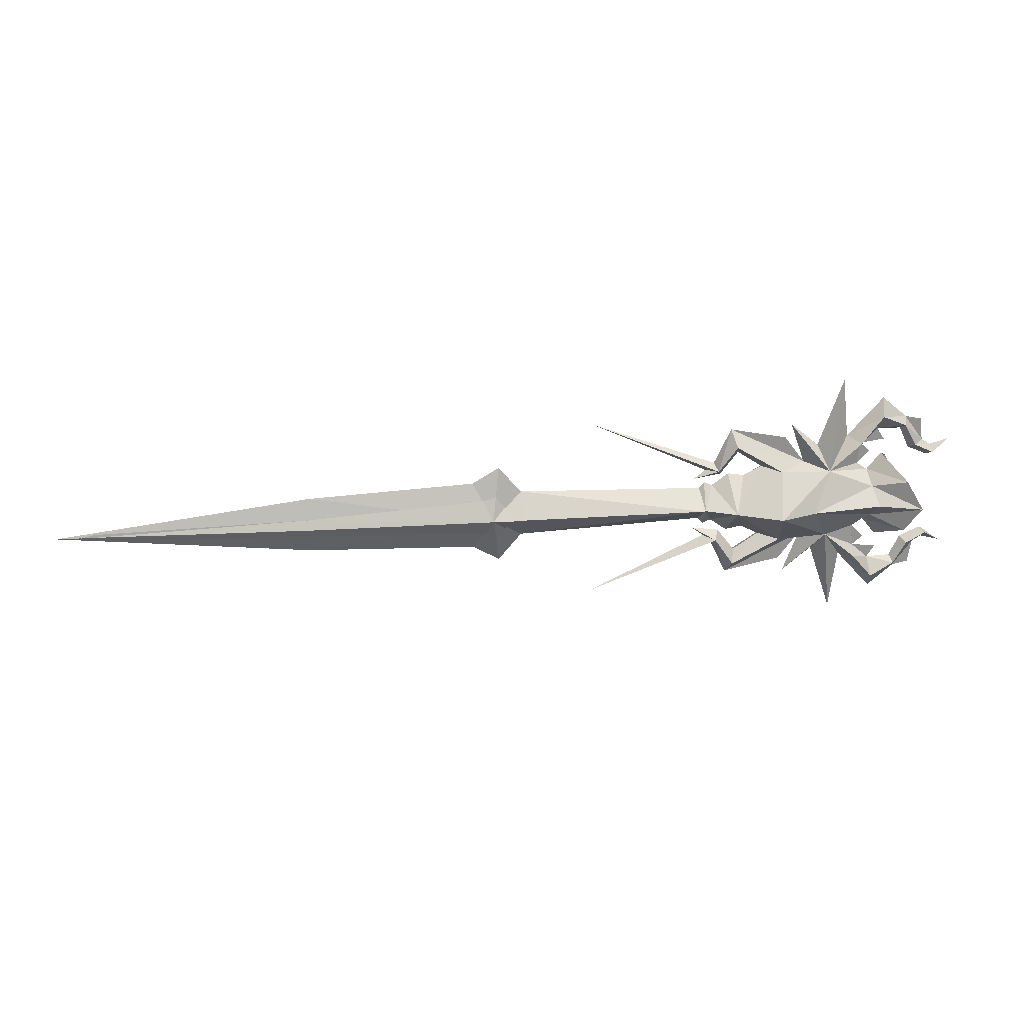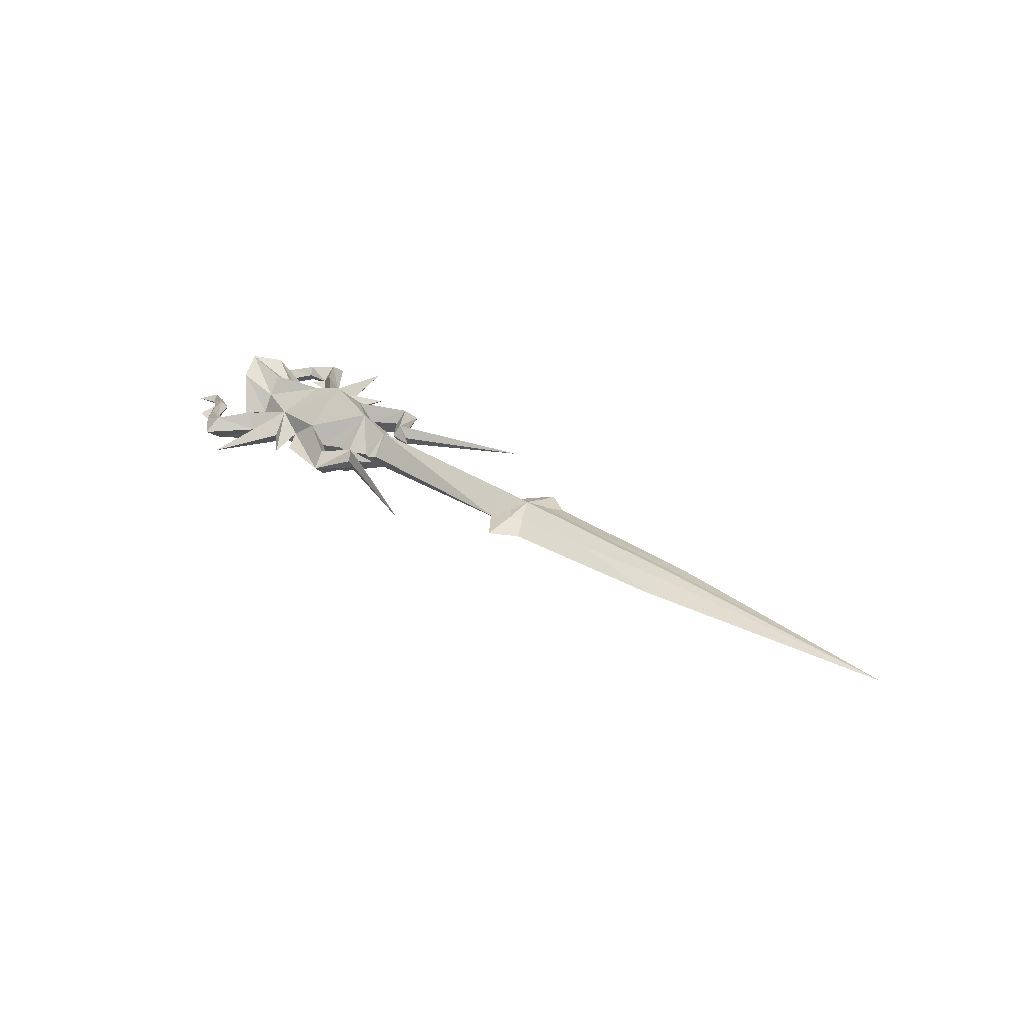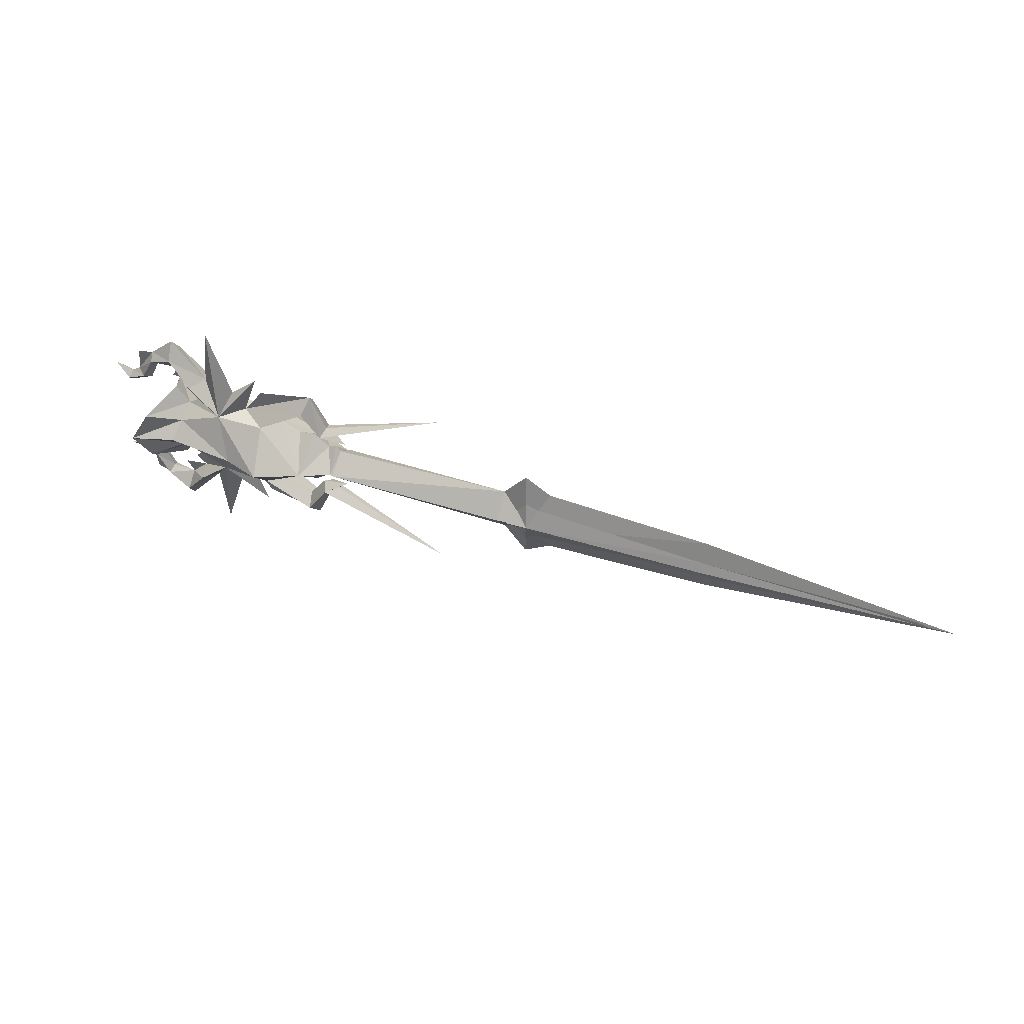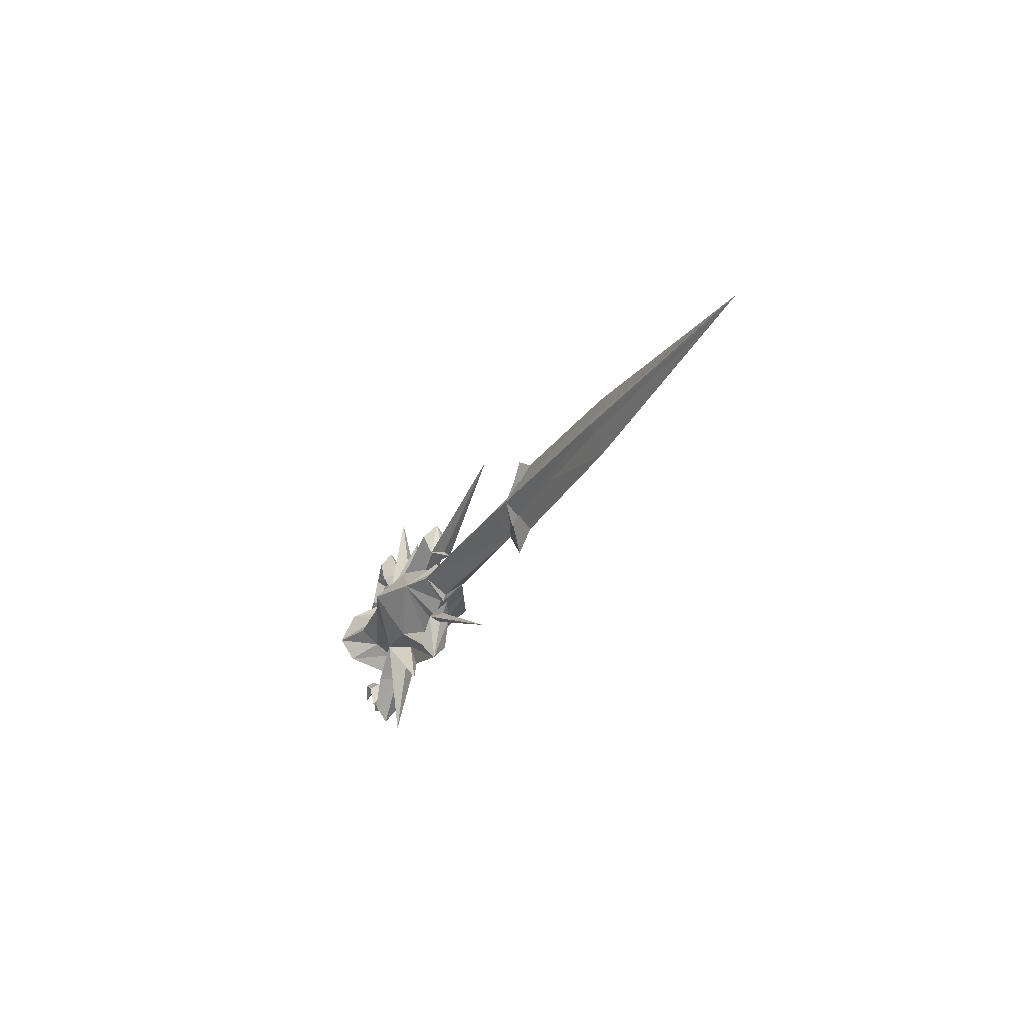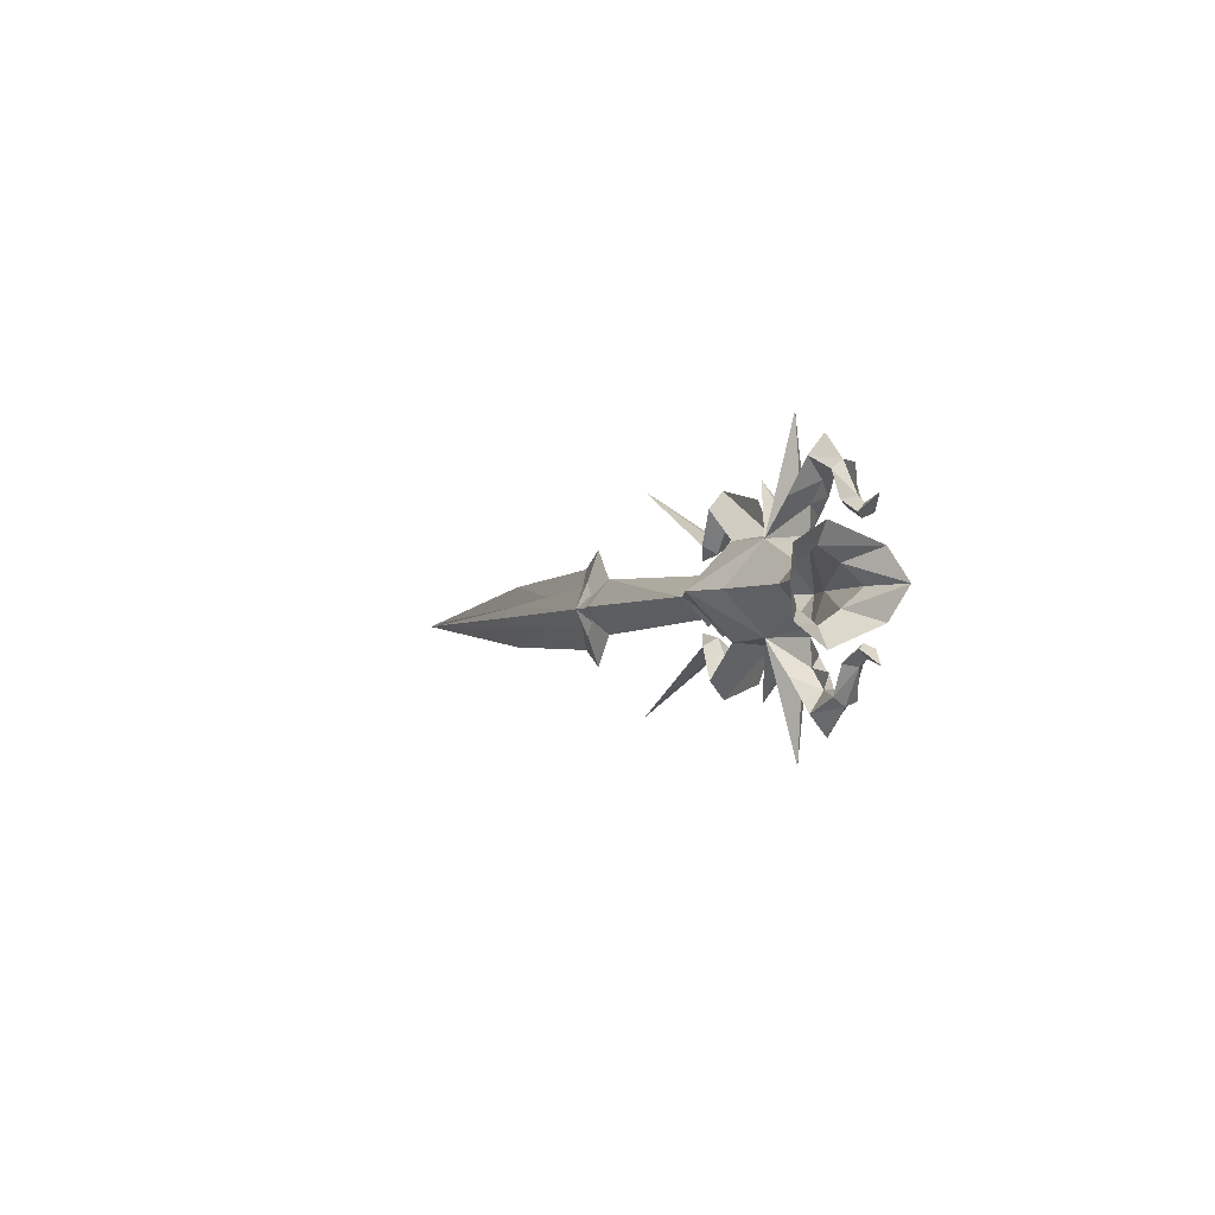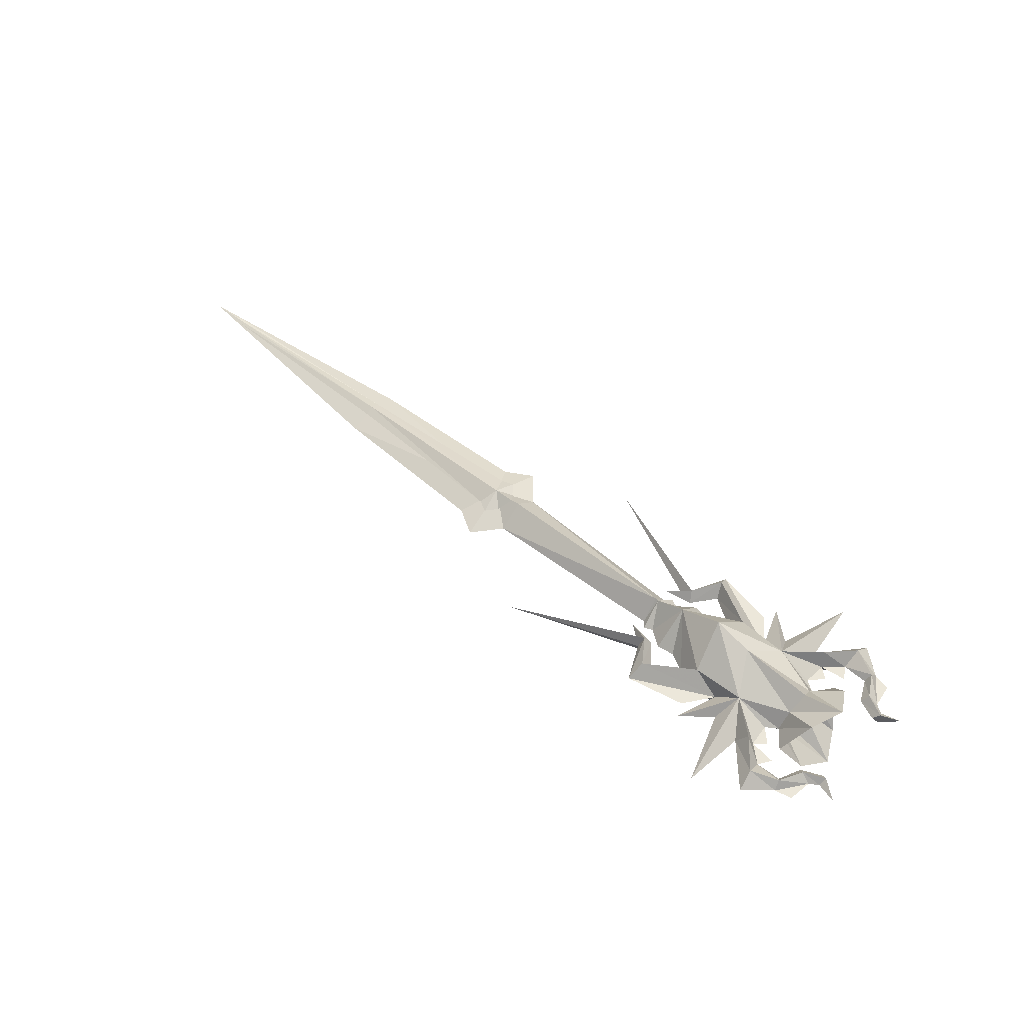
<metadata>
{"format":"obj","ext":"obj","renderer":"f3d","projection":"perspective","resolution":1024,"background":"white","views":[{"elev":24.7,"azim":-7.0,"up":"+Y"},{"elev":31.2,"azim":-137.3,"up":"+Z"},{"elev":44.0,"azim":-157.7,"up":"+Y"},{"elev":-25.0,"azim":-112.6,"up":"+Y"},{"elev":-2.6,"azim":66.7,"up":"+Y"},{"elev":52.2,"azim":41.4,"up":"+Z"}]}
</metadata>
<code>
g common_RightHandItem_13908
v -11.36 -2.324 -0.0313
v -12.64 -1.58 -0.01923
v -11.69 0.1217 0.7235
v -20.55 -1.269 0.05095
v -20.54 0.09942 0.5366
v -32.56 0.06834 0.1584
v -10.26 -1.013 -0.03959
v -1.393 -0.6883 -0.1176
v -1.238 0.1256 0.8952
v -1.149 -0.9813 -0.12
v -10.26 0.1262 0.8962
v -0.7538 -0.807 -0.1233
v -11.37 2.571 -0.02604
v -12.64 1.817 -0.01558
v -20.55 1.469 0.05386
v -10.27 1.267 -0.03712
v -1.398 0.9422 -0.1158
v -1.158 1.235 -0.1176
v -0.7616 1.062 -0.1213
v 5.97 -3.072 -0.1851
v 6.509 -2.917 0.6098
v 7.592 -4.19 0.4133
v 7.682 -4.992 -0.2023
v 8.794 -3.619 0.188
v 8.884 -3.948 -0.2118
v 4.949 -1.58 0.6906
v 6.563 -1.577 -0.1889
v 6.674 -2.642 -0.1917
v 7.491 -3.387 -0.1989
v 8.652 -3.344 -0.2091
v 9.371 -2.554 0.1926
v 9.823 -2.654 -0.2185
v 9.134 -2.299 -0.2122
v 1.692 -1.703 -0.1461
v 0.8338 -1.252 -0.1378
v 0.2147 0.121 1.539
v 0.04082 -1.385 -0.131
v 10.24 -2.379 -0.2221
v 10.33 -2.068 0.09621
v 10.07 -1.883 -0.22
v 9.671 -3.769 -0.2185
v 11.18 -2.635 -0.2306
v 3.832 -1.82 -0.1649
v 0.1088 -3.717 -0.134
v 0.3212 -3.004 0.5435
v 2.561 -1.674 0.7503
v 0.4985 -2.506 -0.1362
v 1.692 -1.703 -0.1461
v -0.694 -1.997 -0.1251
v -0.549 -1.729 0.4084
v -0.3485 -1.404 -0.1275
v -6.79 -4.374 -0.07383
v 5.643 -5.998 -0.1853
v 4.495 -2.676 -0.1717
v 3.119 -3.835 -0.1608
v -1.109 -1.642 -0.1211
v -1.66 -1.202 -0.1158
v 5.943 3.345 -0.178
v 7.639 5.271 -0.191
v 7.555 4.467 0.4228
v 6.483 3.19 0.6165
v 8.85 4.231 -0.203
v 8.762 3.9 0.1963
v 4.94 1.848 0.6943
v 6.651 2.918 -0.1856
v 6.554 1.856 -0.1852
v 7.461 3.665 -0.1911
v 8.623 3.626 -0.2014
v 9.799 2.94 -0.2125
v 9.348 2.837 0.1986
v 9.114 2.582 -0.2069
v 1.683 1.956 -0.1421
v 0.8221 1.512 -0.1348
v 0.02806 1.643 -0.1276
v 10.22 2.666 -0.2165
v 10.31 2.354 0.1011
v 10.05 2.17 -0.2156
v 9.638 4.054 -0.2099
v 11.15 2.925 -0.2245
v 3.818 2.086 -0.1608
v 2.551 1.93 0.7542
v 0.2948 3.26 0.5504
v 0.07644 3.974 -0.1256
v 1.683 1.956 -0.1421
v 0.4763 2.765 -0.1304
v -0.5646 1.984 0.4125
v -0.7119 2.252 -0.1204
v -0.3614 1.66 -0.1242
v -6.828 4.61 -0.06394
v 5.591 6.27 -0.1718
v 4.471 2.945 -0.1655
v 3.086 4.099 -0.152
v -1.124 1.896 -0.1172
v -1.671 1.454 -0.1128
v -1.387 0.1258 0.9469
v -1.398 0.9422 -0.1158
v -1.387 0.1258 0.9469
v -1.393 -0.6883 -0.1176
v -11.36 -2.324 -0.0313
v -11.7 0.1232 -0.7749
v -12.64 -1.58 -0.01923
v -20.55 -1.269 0.05095
v -20.55 0.1004 -0.4318
v -32.56 0.06834 0.1584
v -10.26 -1.013 -0.03959
v -1.255 0.1278 -1.131
v -10.27 0.1282 -0.9729
v -11.37 2.571 -0.02604
v -12.64 1.817 -0.01558
v -20.55 1.469 0.05386
v -10.27 1.267 -0.03712
v 7.581 -4.189 -0.8144
v 6.495 -2.915 -0.9891
v 8.787 -3.618 -0.6092
v 4.937 -1.578 -1.04
v 6.674 -2.642 -0.19
v 9.823 -2.654 -0.2189
v 9.364 -2.553 -0.6217
v 1.692 -1.703 -0.1461
v 0.1852 0.1307 -1.8
v 7.17 -0.6387 -1.039
v 8.63 -1.153 -1.992
v 9.322 0.1445 -2.49
v 7.366 0.1407 -1.834
v 7.093 -1.21 -0.1932
v 7.761 -2.051 -0.2
v 3.828 -1.821 -0.165
v 2.548 -1.67 -1.057
v 3.982 0.1358 -2.172
v 2.206 0.1337 -2.754
v 10.32 -2.067 -0.5412
v 7.859 -2.797 -0.2012
v 7.177 -2.205 -0.1946
v 0.3092 -3.002 -0.8137
v -0.5584 -1.728 -0.6606
v 2.853 -3.145 -0.1577
v 6.469 3.192 -0.9823
v 7.544 4.469 -0.8049
v 8.755 3.901 -0.6009
v 8.85 4.231 -0.2025
v 4.922 1.85 -1.036
v 6.651 2.918 -0.1839
v 9.341 2.838 -0.6158
v 1.683 1.956 -0.1421
v 7.163 0.9178 -1.037
v 8.619 1.438 -1.989
v 7.086 1.491 -0.1903
v 7.75 2.336 -0.1952
v 3.815 2.087 -0.1606
v 2.532 1.935 -1.053
v 10.31 2.355 -0.5364
v 7.834 3.077 -0.1948
v 7.158 2.482 -0.1894
v 0.2828 3.262 -0.8068
v -0.5741 1.985 -0.6565
v 2.825 3.409 -0.1504
v -1.406 0.1281 -1.18
v -1.406 0.1281 -1.18
v -1.398 0.9422 -0.1158
v -1.393 -0.6883 -0.1176
v 0.1852 0.1307 -1.8
v 10.07 -1.883 -0.22
v 11.18 -2.635 -0.2306
v 10.33 -2.068 0.09621
v 11.15 2.925 -0.2245
v 10.31 2.355 -0.5364
v 10.05 2.17 -0.2156
v 10.31 2.354 0.1011
v 10.32 -2.067 -0.5412
v 7.181 0.9208 0.6538
v 8.655 1.443 1.581
v 9.362 0.1491 2.067
v 7.395 0.1425 1.445
v 4.017 0.1296 1.843
v 2.252 0.1225 2.456
v 7.182 -0.6356 0.6521
v 8.657 -1.149 1.578
v 0.2147 0.121 1.539
f 2 1 3
f 5 4 3
f 2 3 4
f 6 4 5
f 3 1 7
f 9 8 10
f 11 3 7
f 12 9 10
f 3 13 14
f 14 15 3
f 5 3 15
f 5 15 6
f 16 13 3
f 18 17 9
f 16 3 11
f 18 9 19
f 21 20 22
f 23 22 20
f 24 22 25
f 23 25 22
f 27 26 28
f 21 28 26
f 30 29 24
f 22 24 29
f 26 20 21
f 22 29 21
f 28 21 29
f 31 24 32
f 25 32 24
f 33 30 31
f 24 31 30
f 35 34 36
f 36 12 37
f 32 38 31
f 39 31 38
f 31 39 33
f 40 33 39
f 32 25 41
f 39 38 42
f 44 43 45
f 46 45 43
f 47 45 48
f 46 48 45
f 49 44 50
f 45 50 44
f 50 45 51
f 47 51 45
f 52 49 50
f 53 20 26
f 53 26 54
f 55 54 26
f 55 26 43
f 50 56 52
f 57 50 51
f 57 56 50
f 37 35 36
f 36 9 12
f 59 58 60
f 61 60 58
f 59 60 62
f 63 62 60
f 61 64 65
f 66 65 64
f 60 67 63
f 68 63 67
f 64 61 58
f 65 67 61
f 60 61 67
f 62 63 69
f 70 69 63
f 63 68 70
f 71 70 68
f 36 72 73
f 74 19 36
f 76 75 70
f 69 70 75
f 77 76 71
f 70 71 76
f 78 62 69
f 79 75 76
f 81 80 82
f 83 82 80
f 84 81 85
f 82 85 81
f 82 83 86
f 87 86 83
f 85 82 88
f 86 88 82
f 86 87 89
f 64 58 90
f 91 64 90
f 64 91 92
f 80 64 92
f 89 93 86
f 88 86 94
f 86 93 94
f 36 73 74
f 19 9 36
f 9 95 8
f 9 17 95
f 96 16 97
f 11 97 16
f 98 97 7
f 11 7 97
f 100 99 101
f 101 102 100
f 103 100 102
f 103 102 104
f 105 99 100
f 10 8 106
f 105 100 107
f 10 106 12
f 109 108 100
f 103 110 100
f 109 100 110
f 104 110 103
f 100 108 111
f 106 17 18
f 107 100 111
f 19 106 18
f 23 20 112
f 113 112 20
f 23 112 25
f 114 25 112
f 113 115 116
f 27 116 115
f 112 29 114
f 30 114 29
f 113 20 115
f 116 29 113
f 112 113 29
f 25 114 117
f 118 117 114
f 114 30 118
f 33 118 30
f 120 119 35
f 37 12 120
f 122 121 123
f 124 123 121
f 126 125 122
f 121 122 125
f 115 127 128
f 27 115 125
f 121 125 115
f 115 129 121
f 124 121 129
f 115 128 130
f 131 38 118
f 117 118 38
f 40 131 33
f 118 33 131
f 41 25 117
f 42 38 131
f 132 29 116
f 133 116 27
f 128 127 134
f 44 134 127
f 48 128 47
f 134 47 128
f 134 44 135
f 49 135 44
f 47 134 51
f 135 51 134
f 135 49 52
f 136 44 127
f 115 20 53
f 54 115 53
f 115 54 55
f 127 115 55
f 52 56 135
f 51 135 57
f 135 56 57
f 120 35 37
f 12 106 120
f 137 58 138
f 59 138 58
f 139 138 140
f 59 140 138
f 66 141 142
f 137 142 141
f 68 67 139
f 138 139 67
f 58 137 141
f 138 67 137
f 142 137 67
f 143 139 69
f 140 69 139
f 71 68 143
f 139 143 68
f 73 144 120
f 120 19 74
f 124 145 123
f 146 123 145
f 145 147 146
f 148 146 147
f 150 149 141
f 145 141 147
f 66 147 141
f 124 129 145
f 141 145 129
f 130 150 141
f 69 75 143
f 151 143 75
f 143 151 71
f 77 71 151
f 69 140 78
f 151 75 79
f 142 67 152
f 66 142 153
f 83 149 154
f 150 154 149
f 85 154 84
f 150 84 154
f 87 83 155
f 154 155 83
f 155 154 88
f 85 88 154
f 89 87 155
f 149 83 156
f 90 58 141
f 90 141 91
f 92 91 141
f 92 141 149
f 155 93 89
f 94 155 88
f 94 93 155
f 74 73 120
f 120 106 19
f 8 157 106
f 157 17 106
f 107 111 158
f 159 158 111
f 107 158 105
f 160 105 158
f 161 130 128
f 161 150 130
f 48 161 128
f 84 150 161
f 163 162 164
f 166 165 167
f 129 115 130
f 129 130 141
f 168 167 165
f 169 162 163
f 171 170 172
f 173 172 170
f 148 147 171
f 170 171 147
f 64 80 81
f 66 64 147
f 170 147 64
f 64 174 170
f 173 170 174
f 64 81 175
f 173 176 172
f 177 172 176
f 176 125 177
f 126 177 125
f 46 127 26
f 176 26 125
f 27 125 26
f 173 174 176
f 26 176 174
f 175 46 26
f 178 175 81
f 178 46 175
f 84 178 81
f 48 46 178
f 174 64 175
f 174 175 26
g Line05
v -10.67 0.09473 0.8711
v -11.1 0.6582 0.3891
v -11.71 0.09087 0.8346
v -30.77 0.2083 0.1954
v -31.38 0.06577 0.1997
v -30.76 0.07308 0.217
v -30.75 -0.06725 0.1657
v -11.5 -1.039 0.4063
v -11.08 -0.4685 0.3711
v -11.55 1.215 0.3889
v -12.16 1.026 0.373
v -12.08 -0.7179 0.3722
v -20.53 0.5123 0.4267
v -20.58 0.05644 0.63
v -20.51 -0.3525 0.4407
f 179 180 181
f 182 183 184
f 183 185 184
f 186 187 181
f 188 189 181
f 181 190 186
f 181 189 191
f 191 192 181
f 192 193 190
f 190 181 192
f 187 179 181
f 180 188 181
f 191 182 184
f 184 192 191
f 192 184 185
f 185 193 192
g Line06
v -10.69 0.09665 -0.9505
v -11.11 0.6591 -0.4598
v -11.73 0.0927 -0.8956
v -30.77 0.2085 0.08012
v -31.38 0.06592 0.08641
v -30.76 0.07329 0.05818
v -30.75 -0.06716 0.109
v -11.51 -1.039 -0.4737
v -11.08 -0.4677 -0.4447
v -11.55 1.216 -0.4505
v -12.17 1.027 -0.4243
v -12.08 -0.7171 -0.4286
v -20.53 0.5131 -0.3313
v -20.59 0.05769 -0.5346
v -20.51 -0.3516 -0.3475
f 195 194 196
f 198 197 199
f 200 198 199
f 202 201 196
f 204 203 196
f 205 196 201
f 204 196 206
f 207 206 196
f 208 207 205
f 196 205 207
f 194 202 196
f 203 195 196
f 197 206 199
f 207 199 206
f 199 207 200
f 208 200 207

</code>
